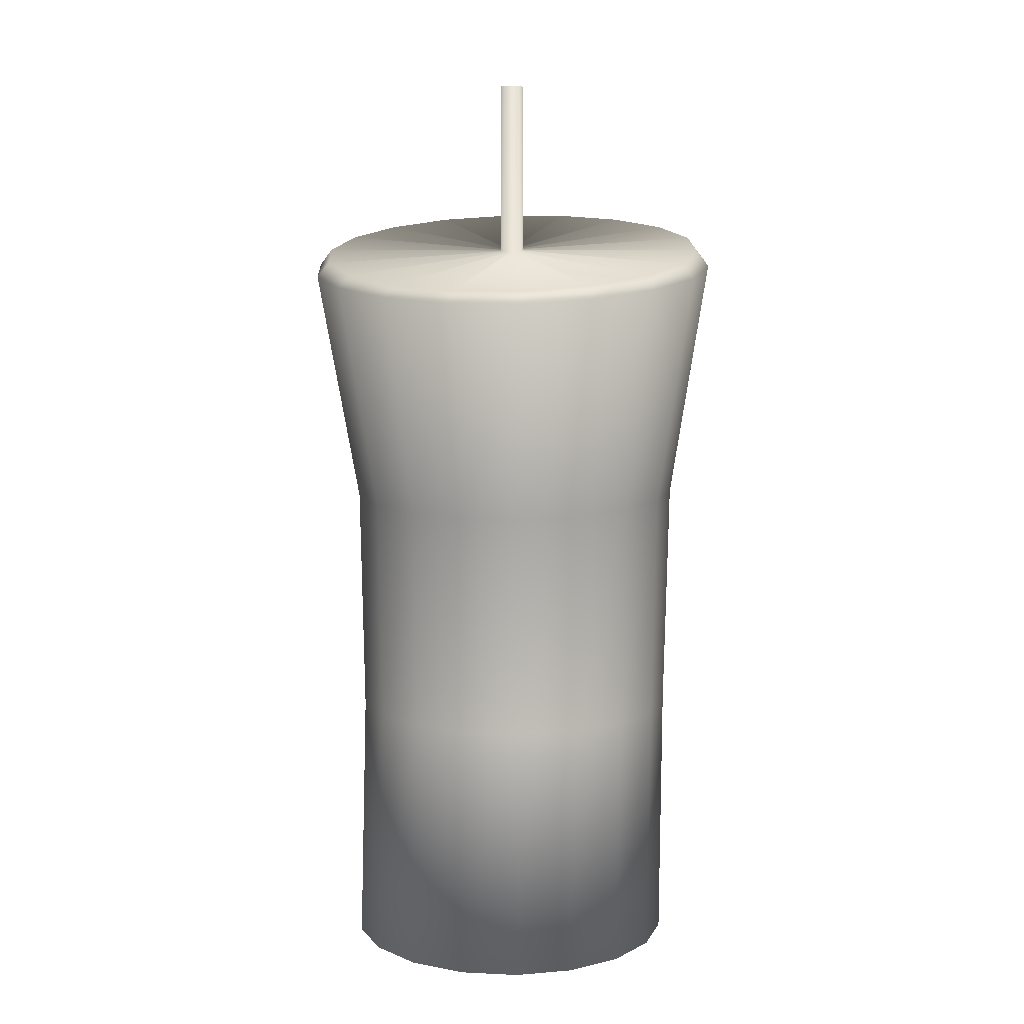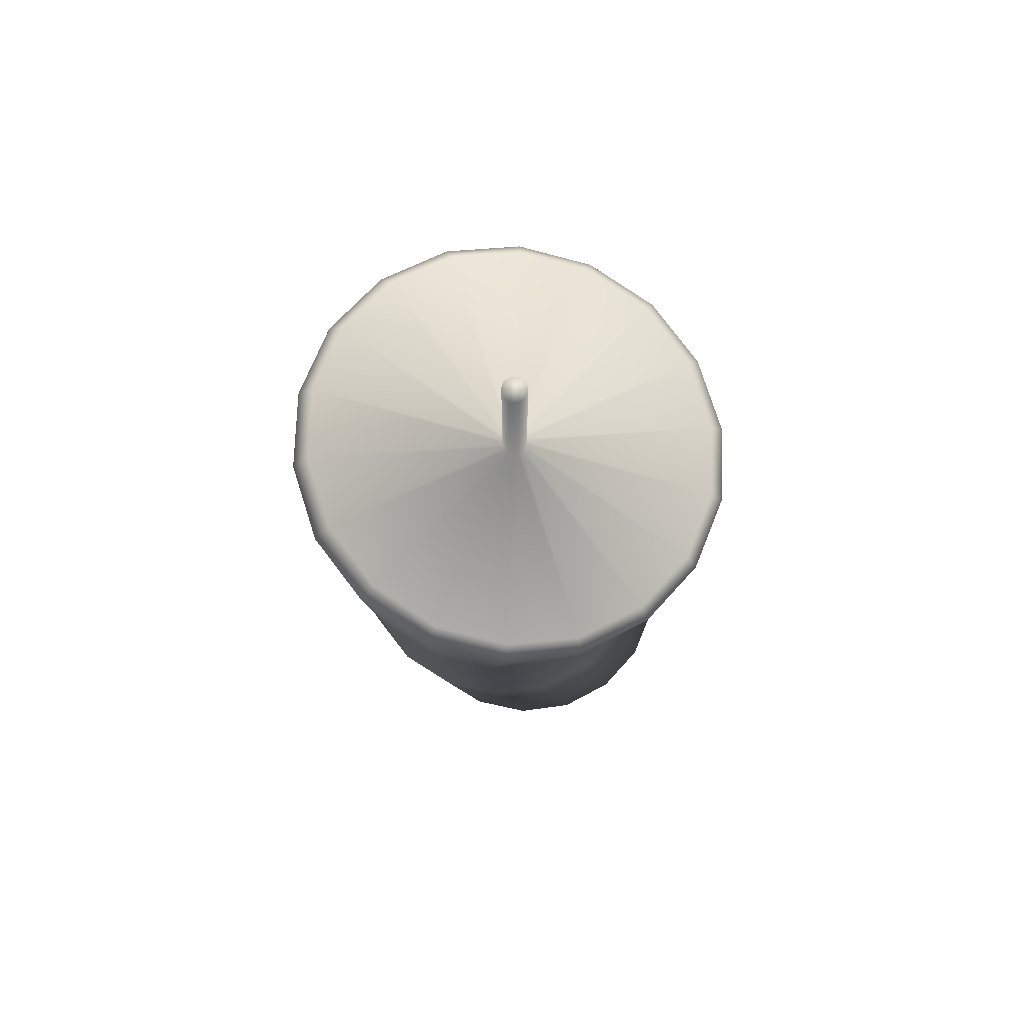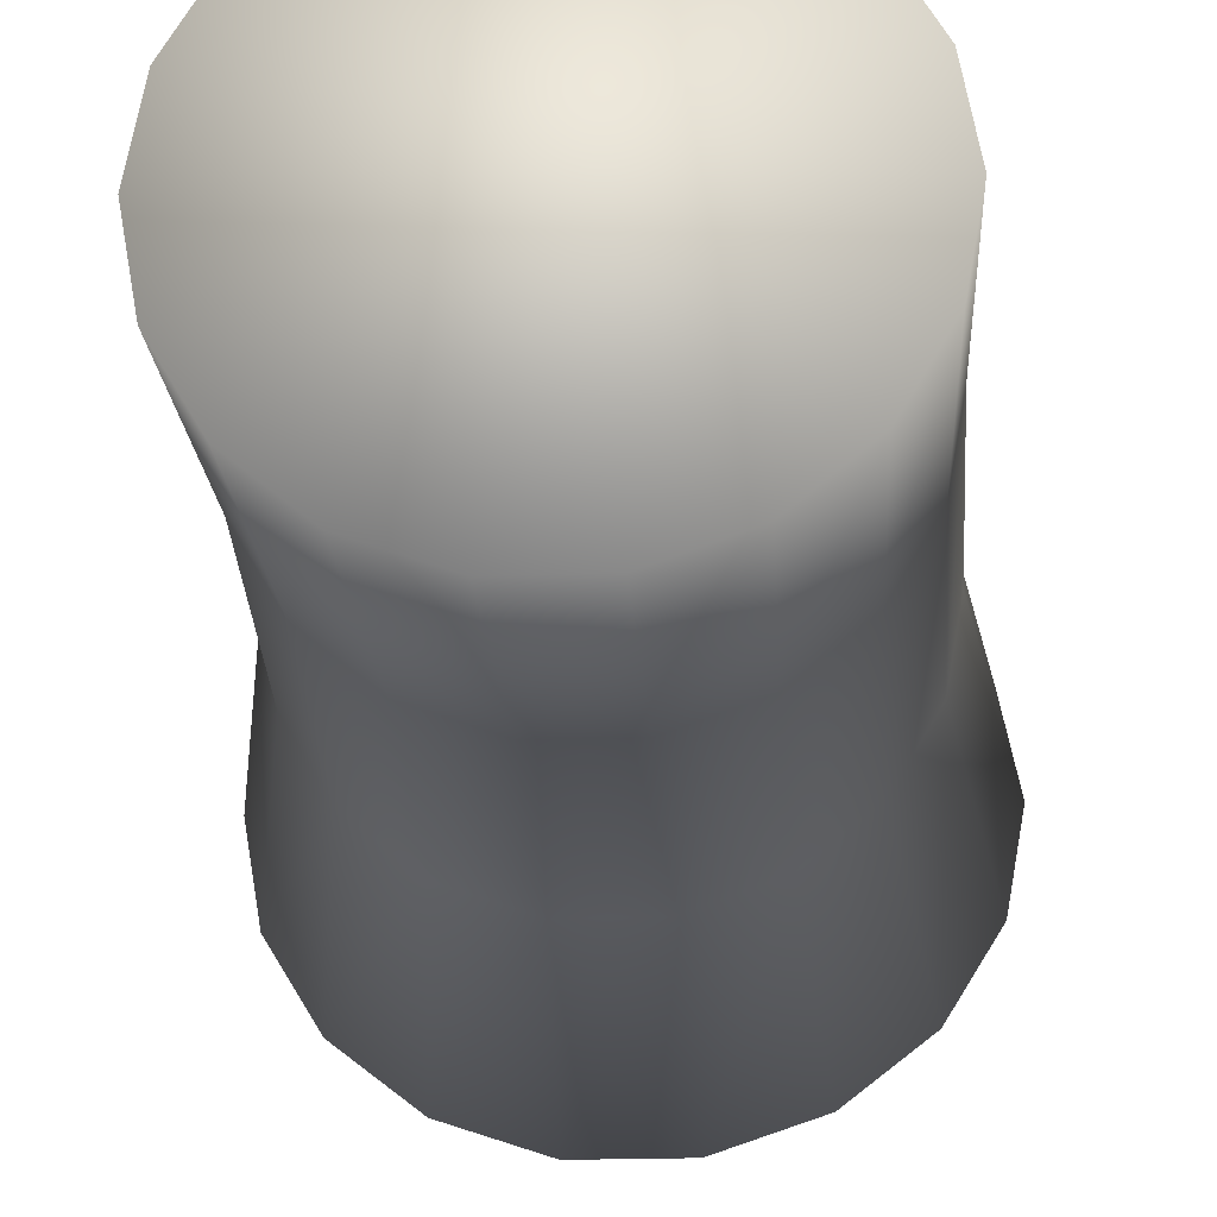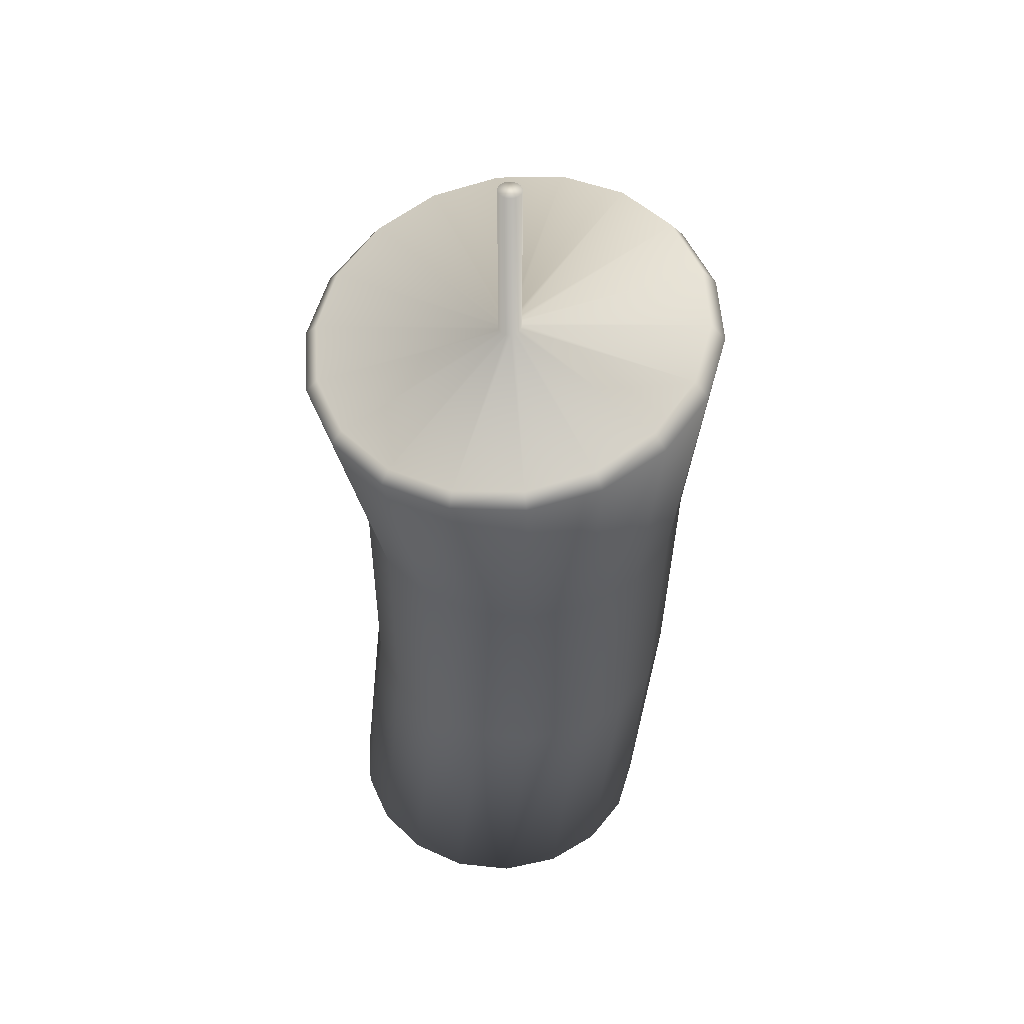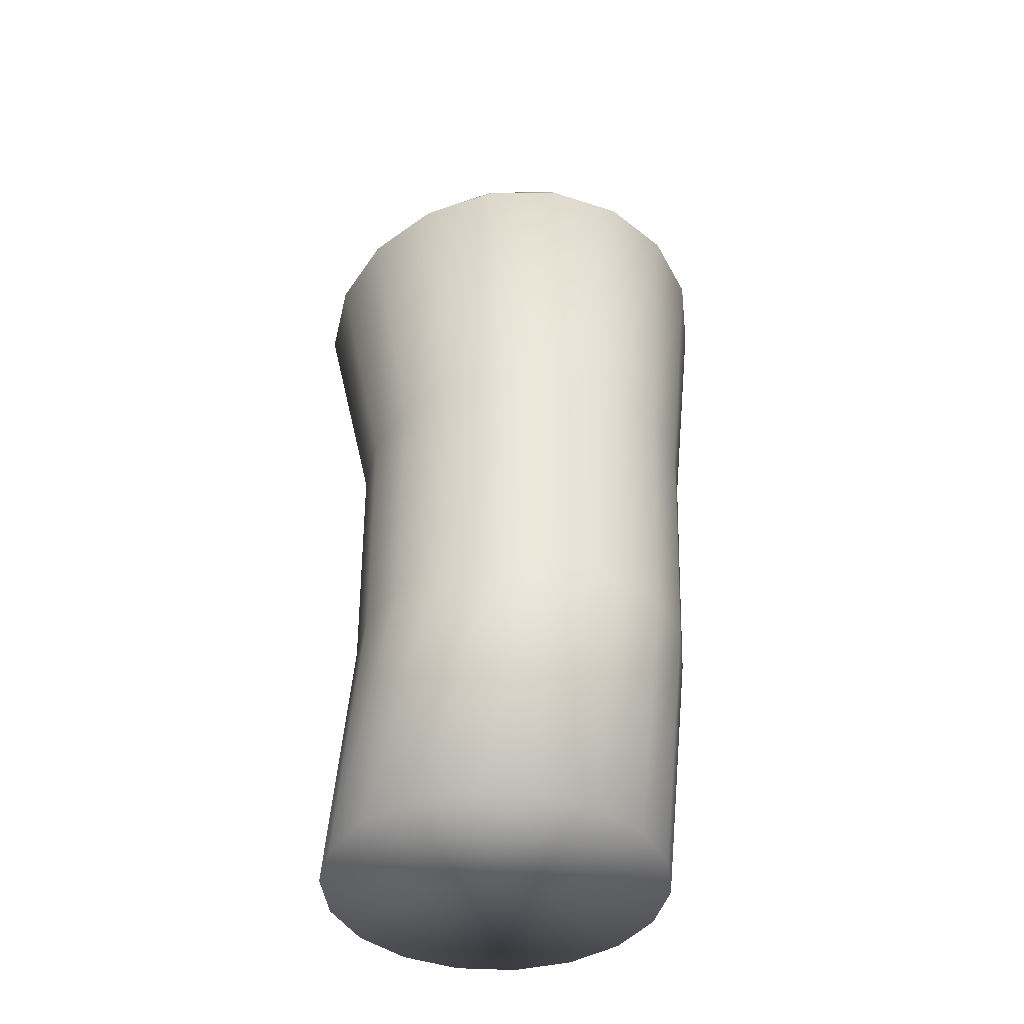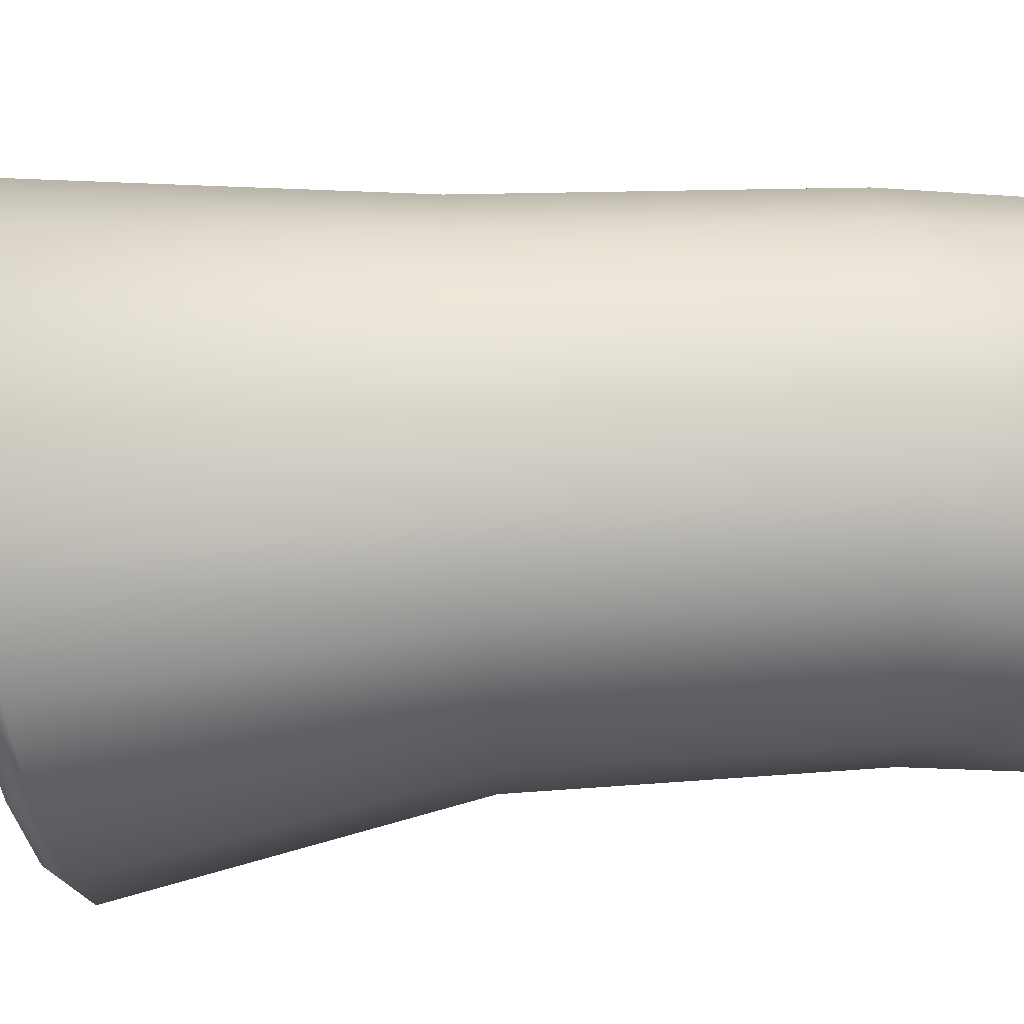
<metadata>
{"format":"obj","ext":"obj","renderer":"f3d","projection":"perspective","resolution":1024,"background":"white","views":[{"elev":8.6,"azim":-172.7,"up":"+Y"},{"elev":76.7,"azim":72.3,"up":"+Y"},{"elev":-23.7,"azim":2.8,"up":"+Z"},{"elev":49.6,"azim":-133.4,"up":"+Y"},{"elev":-41.0,"azim":-43.8,"up":"+Y"},{"elev":43.6,"azim":-94.6,"up":"+Z"}]}
</metadata>
<code>
v 9.038 -61 -435.4
v 8.299 -61 -439.6
v 8.299 -42.81 -437
v 9.038 -42.81 -432.9
v 6.17 -61 -443.3
v 6.17 -42.81 -440.7
v 2.909 -61 -446
v 2.909 -42.81 -443.5
v -1.091 -61 -447.5
v -1.091 -42.81 -444.9
v -5.348 -61 -447.5
v -5.348 -42.81 -444.9
v -9.348 -61 -446
v -9.348 -42.81 -443.5
v -12.61 -61 -443.3
v -12.61 -42.81 -440.7
v -14.74 -61 -439.6
v -14.74 -42.81 -437
v -15.48 -61 -435.4
v -15.48 -42.81 -432.9
v -14.74 -61 -431.2
v -14.74 -42.81 -428.7
v -12.61 -61 -427.5
v -12.61 -42.81 -425
v -9.348 -61 -424.8
v -9.348 -42.81 -422.2
v -5.348 -61 -423.3
v -5.348 -42.81 -420.8
v -1.091 -61 -423.3
v -1.091 -42.81 -420.8
v 2.909 -61 -424.8
v 2.909 -42.81 -422.2
v 6.17 -61 -427.5
v 6.17 -42.81 -425
v 8.299 -61 -431.2
v 8.299 -42.81 -428.7
v -5.409 -26.29 -444.9
v -1.029 -26.29 -444.9
v -1.029 -25.08 -420.1
v -5.409 -25.08 -420.1
v -5.9 -10.12 -448.8
v -0.5381 -10.12 -448.8
v -0.5381 -5.359 -418.8
v -5.9 -5.359 -418.8
v -5.737 -9.277 -448
v -0.7012 -9.277 -448
v -0.7012 -3.826 -419.9
v -5.737 -3.826 -419.9
v 11.28 -6.551 -434
v 10.41 -7.498 -438.8
v -2.393 -6.609 -434.3
v -2.34 -6.551 -434
v 7.889 -8.33 -443.1
v -2.545 -6.659 -434.5
v 4.031 -8.948 -446.3
v -2.779 -6.697 -434.7
v -3.067 -6.717 -434.8
v -3.372 -6.717 -434.8
v -10.47 -8.948 -446.3
v -3.659 -6.697 -434.7
v -14.33 -8.33 -443.1
v -3.893 -6.659 -434.5
v -16.85 -7.498 -438.8
v -4.046 -6.609 -434.3
v -17.72 -6.551 -434
v -4.099 -6.551 -434
v -16.85 -5.605 -429.1
v -4.046 -6.494 -433.7
v -14.33 -4.772 -424.8
v -3.893 -6.443 -433.4
v -10.47 -4.154 -421.6
v -3.659 -6.406 -433.2
v -3.372 -6.386 -433.1
v -3.067 -6.386 -433.1
v 4.031 -4.154 -421.6
v -2.779 -6.406 -433.2
v 7.889 -4.772 -424.8
v -2.545 -6.443 -433.4
v 10.41 -5.605 -429.1
v -2.393 -6.494 -433.7
v -2.393 6.059 -434.3
v -2.545 6.059 -434.5
v -2.779 6.059 -434.7
v -3.067 6.059 -434.8
v -3.372 6.059 -434.8
v -3.659 6.059 -434.7
v -3.893 6.059 -434.5
v -4.046 6.059 -434.3
v -4.099 6.059 -434
v -4.046 6.059 -433.7
v -3.893 6.059 -433.4
v -3.659 6.059 -433.2
v -3.372 6.059 -433.1
v -3.067 6.059 -433.1
v -2.779 6.059 -433.2
v -2.545 6.059 -433.4
v -2.393 6.059 -433.7
v -2.34 6.059 -434
v 8.633 -25.89 -436.8
v 9.394 -25.68 -432.5
v 6.443 -26.08 -440.6
v 3.087 -26.22 -443.4
v -9.526 -26.22 -443.4
v -12.88 -26.08 -440.6
v -15.07 -25.89 -436.8
v -15.83 -25.68 -432.5
v -15.07 -25.47 -428.2
v -12.88 -25.29 -424.4
v -9.526 -25.15 -421.6
v 3.087 -25.15 -421.6
v 6.443 -25.29 -424.4
v 8.633 -25.47 -428.2
v 11.29 -8.568 -439
v 12.22 -7.741 -433.8
v 8.608 -9.296 -443.6
v 4.501 -9.836 -447
v -10.94 -9.836 -447
v -15.05 -9.296 -443.6
v -17.73 -8.568 -439
v -18.66 -7.741 -433.8
v -17.73 -6.913 -428.6
v -15.05 -6.186 -424
v -10.94 -5.646 -420.6
v 4.501 -5.646 -420.6
v 8.608 -6.186 -424
v 11.29 -6.913 -428.6
g Bougie5
f 1 2 3 4
f 2 5 6 3
f 5 7 8 6
f 7 9 10 8
f 9 11 12 10
f 11 13 14 12
f 13 15 16 14
f 15 17 18 16
f 17 19 20 18
f 19 21 22 20
f 21 23 24 22
f 23 25 26 24
f 25 27 28 26
f 27 29 30 28
f 29 31 32 30
f 31 33 34 32
f 33 35 36 34
f 35 1 4 36
f 10 12 37 38
f 28 30 39 40
f 38 37 41 42
f 40 39 43 44
f 42 41 45 46
f 44 43 47 48
f 49 50 51 52
f 50 53 54 51
f 53 55 56 54
f 55 46 57 56
f 46 45 58 57
f 45 59 60 58
f 59 61 62 60
f 61 63 64 62
f 63 65 66 64
f 65 67 68 66
f 67 69 70 68
f 69 71 72 70
f 71 48 73 72
f 48 47 74 73
f 47 75 76 74
f 75 77 78 76
f 77 79 80 78
f 79 49 52 80
f 81 82 83 84 85 86 87 88 89 90 91 92 93 94 95 96 97 98
f 4 3 99 100
f 3 6 101 99
f 6 8 102 101
f 8 10 38 102
f 12 14 103 37
f 14 16 104 103
f 16 18 105 104
f 18 20 106 105
f 20 22 107 106
f 22 24 108 107
f 24 26 109 108
f 26 28 40 109
f 30 32 110 39
f 32 34 111 110
f 34 36 112 111
f 36 4 100 112
f 100 99 113 114
f 99 101 115 113
f 101 102 116 115
f 102 38 42 116
f 37 103 117 41
f 103 104 118 117
f 104 105 119 118
f 105 106 120 119
f 106 107 121 120
f 107 108 122 121
f 108 109 123 122
f 109 40 44 123
f 39 110 124 43
f 110 111 125 124
f 111 112 126 125
f 112 100 114 126
f 114 113 50 49
f 113 115 53 50
f 115 116 55 53
f 116 42 46 55
f 41 117 59 45
f 117 118 61 59
f 118 119 63 61
f 119 120 65 63
f 120 121 67 65
f 121 122 69 67
f 122 123 71 69
f 123 44 48 71
f 43 124 75 47
f 124 125 77 75
f 125 126 79 77
f 126 114 49 79
f 52 51 81 98
f 51 54 82 81
f 54 56 83 82
f 56 57 84 83
f 57 58 85 84
f 58 60 86 85
f 60 62 87 86
f 62 64 88 87
f 64 66 89 88
f 66 68 90 89
f 68 70 91 90
f 70 72 92 91
f 72 73 93 92
f 73 74 94 93
f 74 76 95 94
f 76 78 96 95
f 78 80 97 96
f 80 52 98 97
f 1 35 33 31 29 27 25 23 21 19 17 15 13 11 9 7 5 2

</code>
